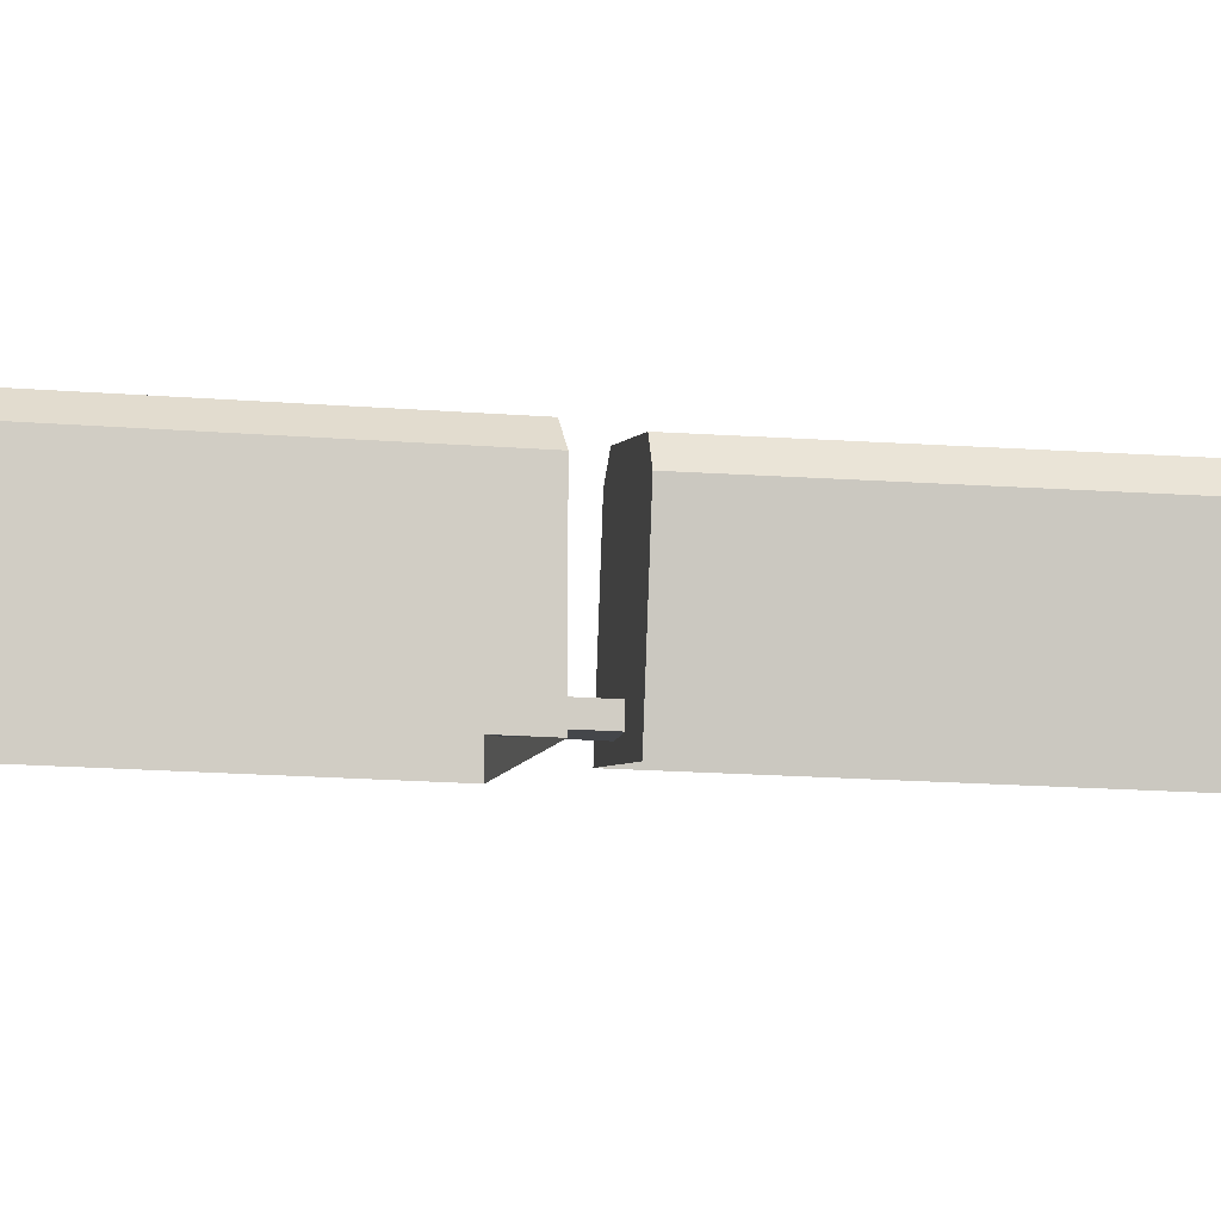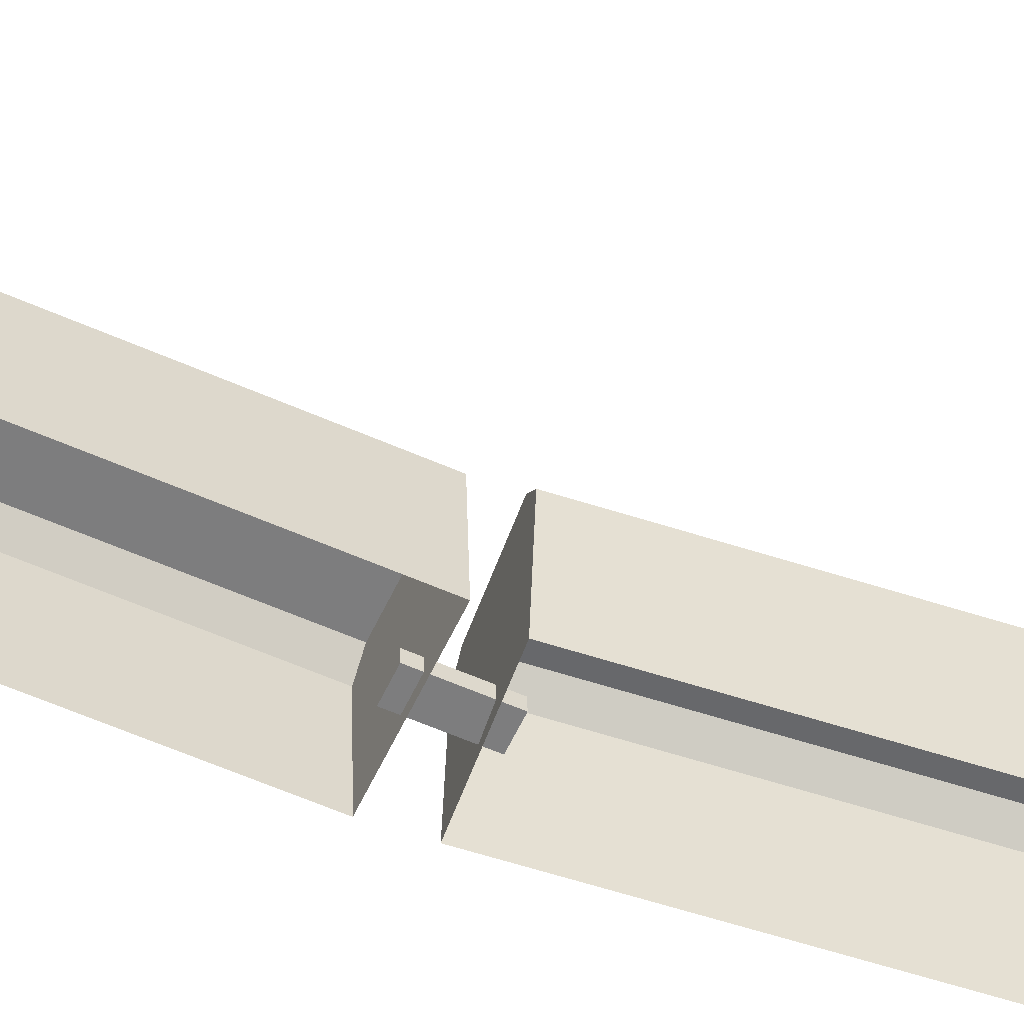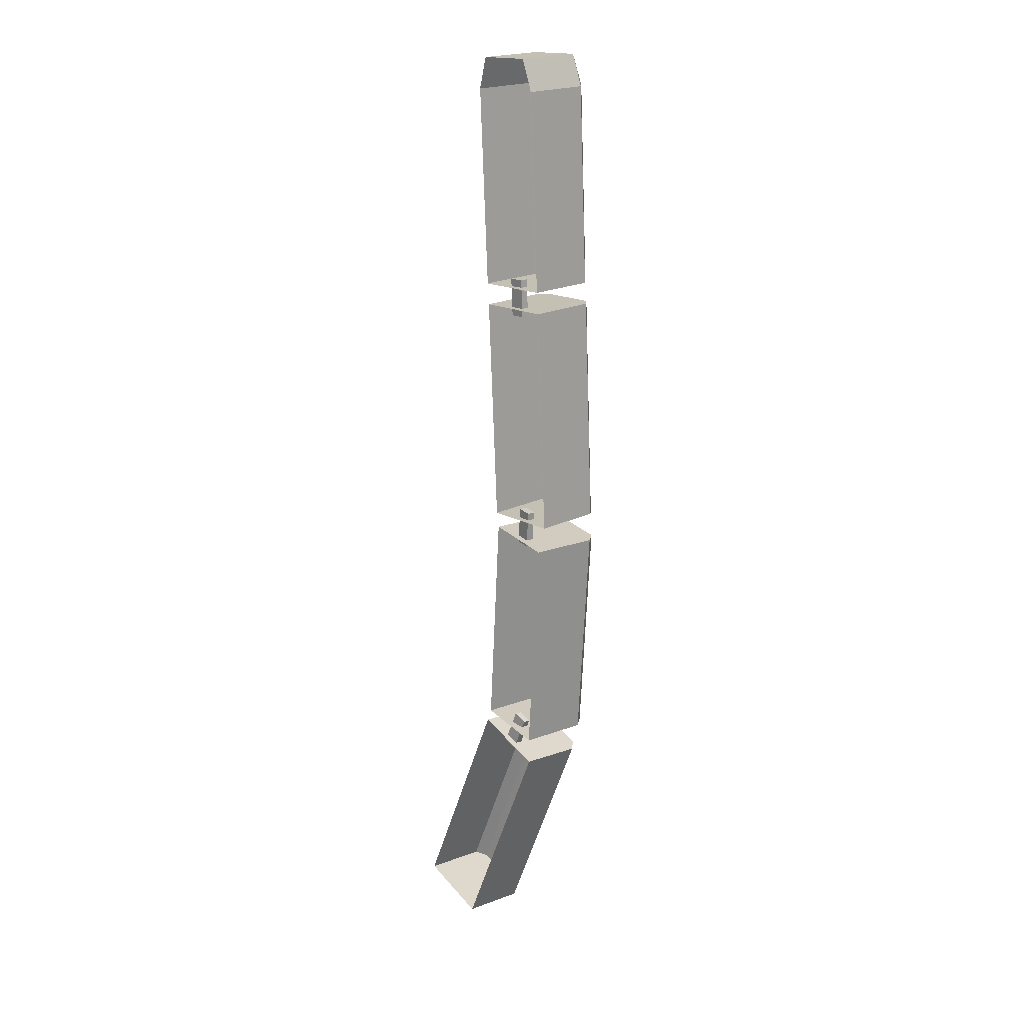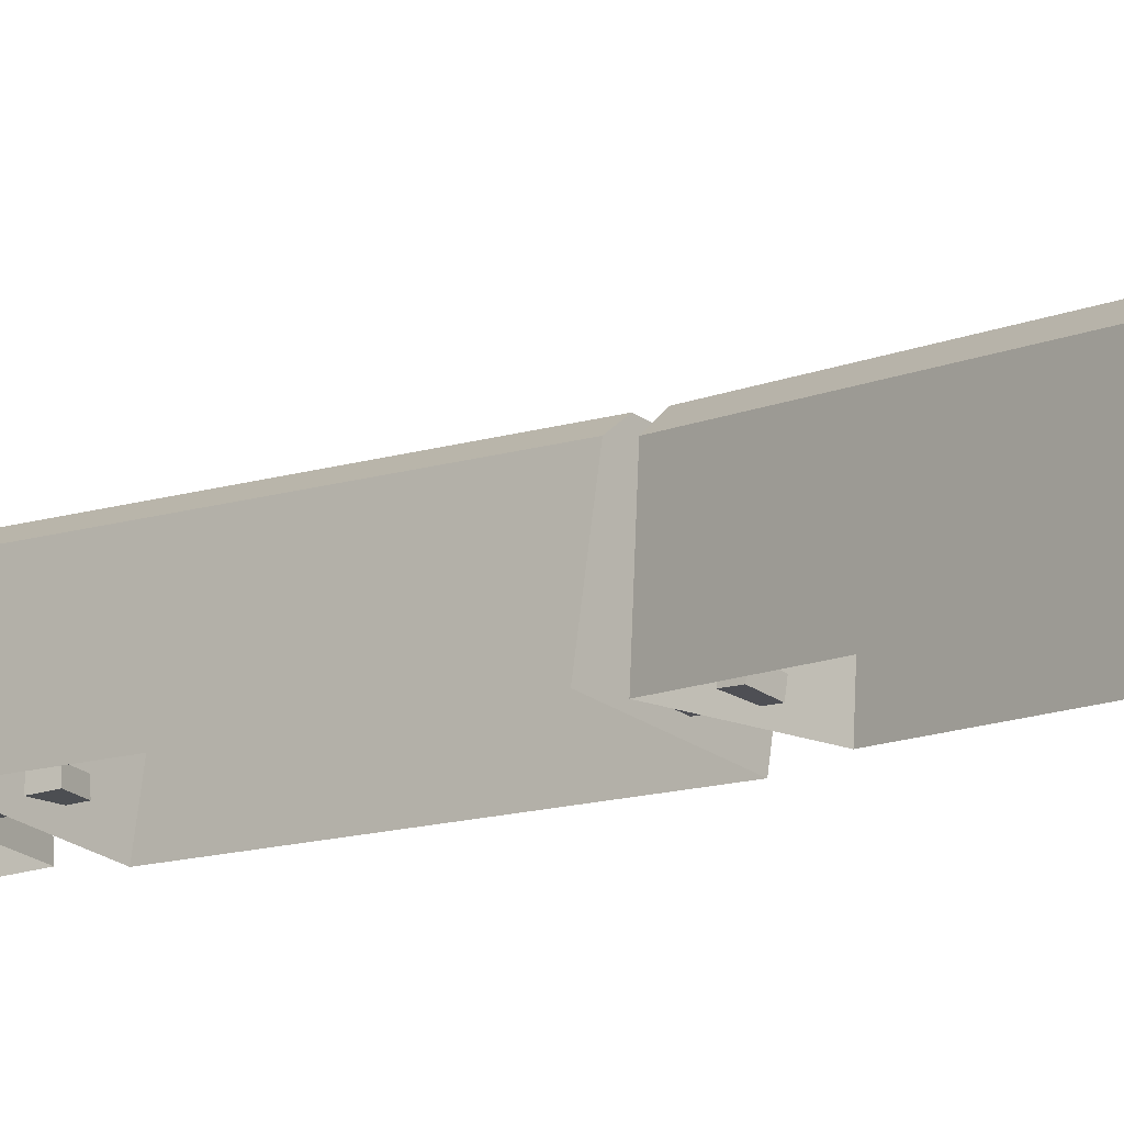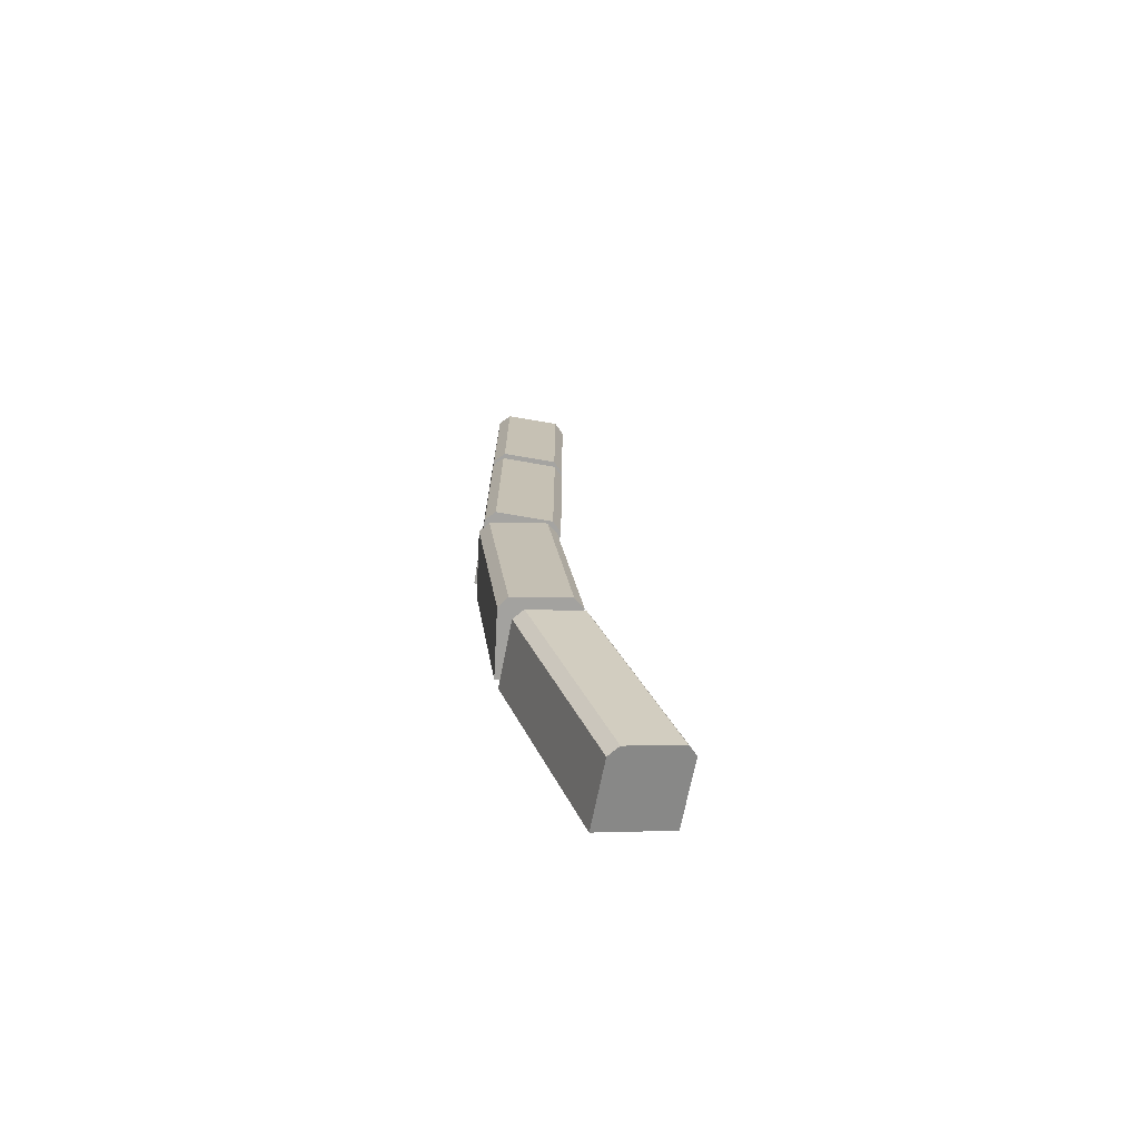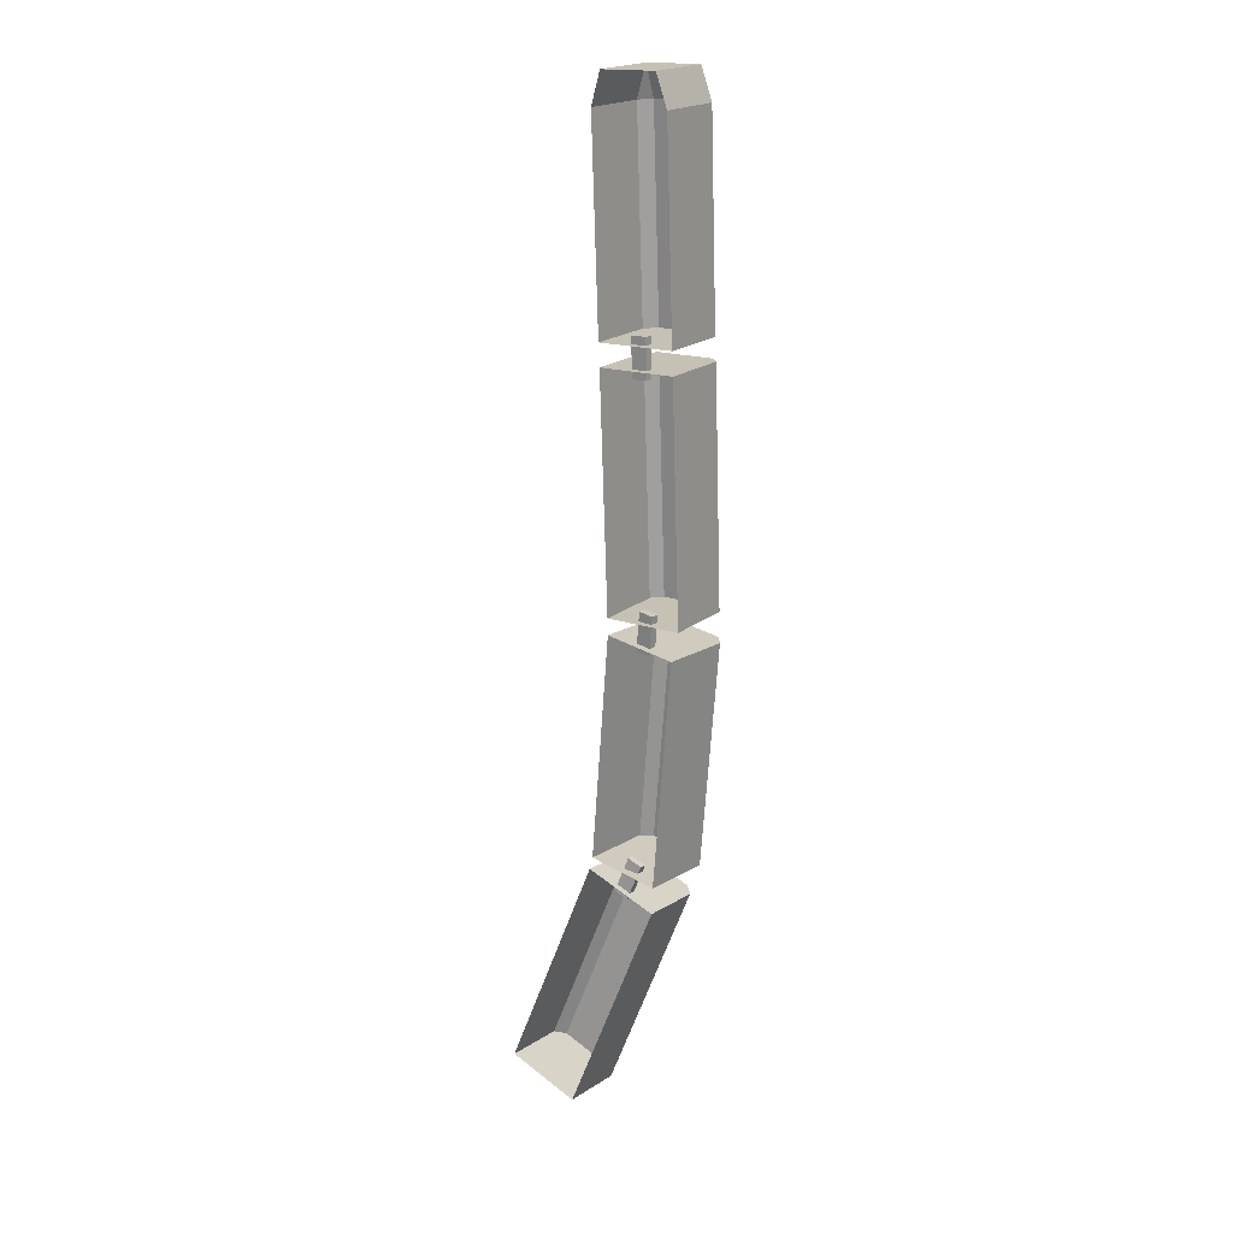
<metadata>
{"format":"obj","ext":"obj","renderer":"f3d","projection":"perspective","resolution":1024,"background":"white","views":[{"elev":-1.3,"azim":-99.0,"up":"+Y"},{"elev":-51.1,"azim":-108.9,"up":"+Y"},{"elev":17.4,"azim":48.0,"up":"+Z"},{"elev":-14.1,"azim":-42.1,"up":"+Y"},{"elev":-71.1,"azim":169.2,"up":"+Z"},{"elev":17.5,"azim":34.6,"up":"+Z"}]}
</metadata>
<code>
o Cube.001
v -2.392 0.4967 12.71
v -2.405 0.4985 12.67
v -2.39 0.5836 12.71
v -2.39 0.5987 12.67
v -2.404 0.5854 12.67
v -2.403 0.5086 12.41
v -2.388 0.6088 12.42
v -2.402 0.5955 12.42
v -2.305 0.4969 12.67
v -2.319 0.4955 12.71
v -2.317 0.5975 12.67
v -2.317 0.5824 12.71
v -2.304 0.5838 12.67
v -2.303 0.507 12.41
v -2.315 0.6076 12.42
v -2.302 0.5939 12.42
f 10 12 3 1
f 14 16 13 9
f 15 7 4 11
f 2 5 8 6
f 3 4 5
f 11 12 13
f 1 3 5 2
f 4 7 8 5
f 8 7 15 16 14 6
f 15 11 13 16
f 12 10 9 13
f 11 4 3 12
o Cube.008_Cube.007
v -2.403 0.5102 12.38
v -2.4 0.5219 12.08
v -2.303 0.5086 12.38
v -2.3 0.5203 12.08
v -2.389 0.6099 12.39
v -2.401 0.5976 12.39
v -2.399 0.6094 12.09
v -2.386 0.6217 12.09
v -2.301 0.596 12.39
v -2.314 0.6087 12.39
v -2.311 0.6204 12.09
v -2.299 0.6077 12.09
f 27 24 21 26
f 20 28 25 19
f 21 24 23 22
f 27 26 25 28
f 17 22 23 18
f 24 27 28 20 18 23
f 22 17 19 25 26 21
o Cube.009_Cube.010
v -2.405 0.5289 12.06
v -2.437 0.5407 11.76
v -2.306 0.5154 12.05
v -2.338 0.5272 11.75
v -2.379 0.6262 12.06
v -2.393 0.6155 12.06
v -2.424 0.6274 11.76
v -2.41 0.638 11.76
v -2.294 0.602 12.05
v -2.305 0.616 12.05
v -2.337 0.6279 11.75
v -2.326 0.6138 11.75
f 39 36 33 38
f 32 40 37 31
f 33 36 35 34
f 39 38 37 40
f 29 34 35 30
f 36 39 40 32 30 35
f 34 29 31 37 38 33
o Cube.011
v -2.437 0.5349 11.75
v -2.543 0.5139 11.47
v -2.343 0.5325 11.71
v -2.449 0.5116 11.43
v -2.425 0.6343 11.74
v -2.437 0.6221 11.74
v -2.543 0.6012 11.46
v -2.531 0.6134 11.46
v -2.343 0.6198 11.71
v -2.355 0.6326 11.71
v -2.461 0.6116 11.43
v -2.449 0.5989 11.43
f 51 48 45 50
f 44 52 49 43
f 45 48 47 46
f 51 50 49 52
f 41 46 47 42
f 48 51 52 44 42 47
f 46 41 43 49 50 45
o Cube.012
v -2.361 0.5307 12.1
v -2.36 0.5406 12.1
v -2.367 0.5326 12.05
v -2.365 0.5425 12.05
v -2.342 0.528 12.09
v -2.34 0.5379 12.09
v -2.347 0.5299 12.04
v -2.345 0.5398 12.05
f 53 54 56 55
f 55 56 60 59
f 59 60 58 57
f 57 58 54 53
f 55 59 57 53
f 60 56 54 58
o Cube.013
v -2.386 0.5454 11.77
v -2.386 0.5554 11.77
v -2.404 0.5419 11.73
v -2.404 0.5519 11.72
v -2.368 0.545 11.77
v -2.368 0.5549 11.76
v -2.385 0.5415 11.72
v -2.385 0.5515 11.72
f 61 62 64 63
f 63 64 68 67
f 67 68 66 65
f 65 66 62 61
f 63 67 65 61
f 68 64 62 66
o Cube
v -2.364 0.5168 12.42
v -2.364 0.5268 12.42
v -2.364 0.5187 12.37
v -2.364 0.5287 12.37
v -2.344 0.5164 12.42
v -2.344 0.5264 12.42
v -2.344 0.5184 12.37
v -2.344 0.5284 12.37
f 69 70 72 71
f 71 72 76 75
f 75 76 74 73
f 73 74 70 69
f 71 75 73 69
f 76 72 70 74

</code>
